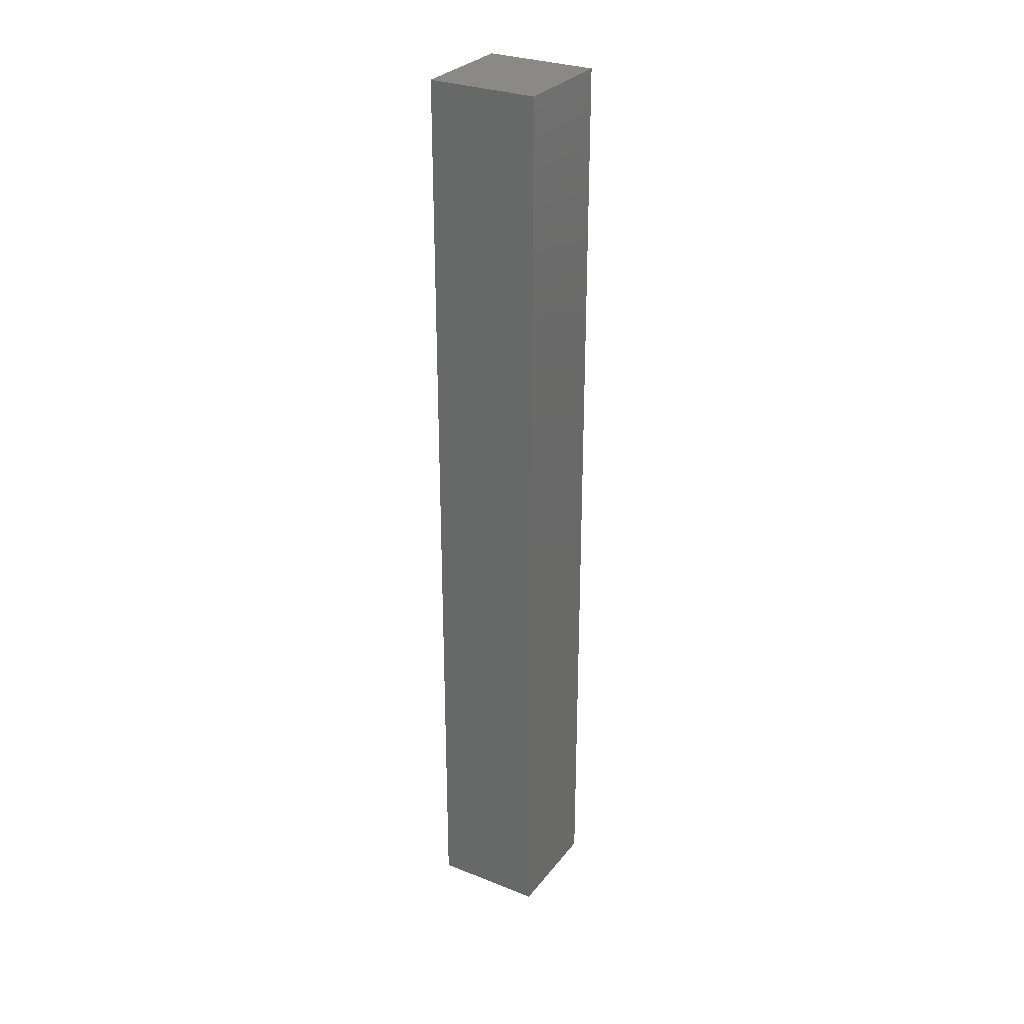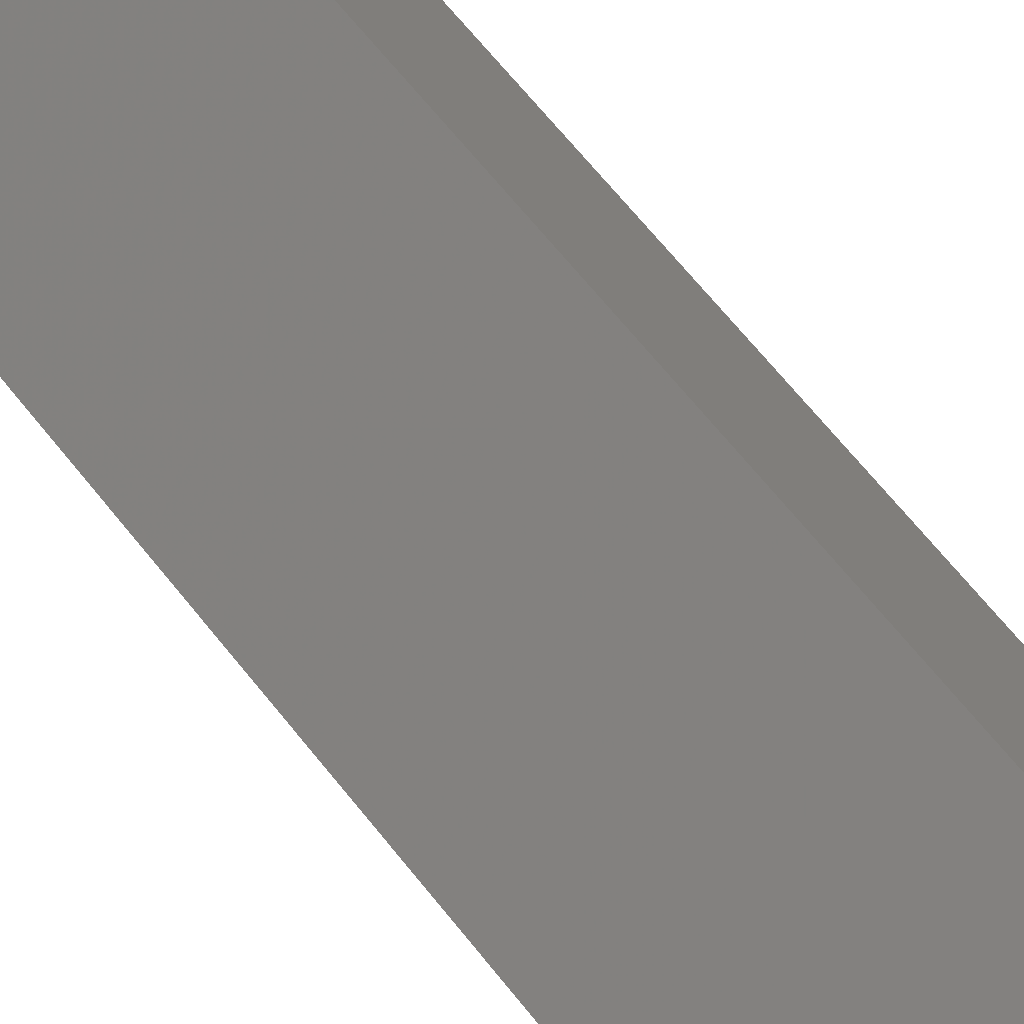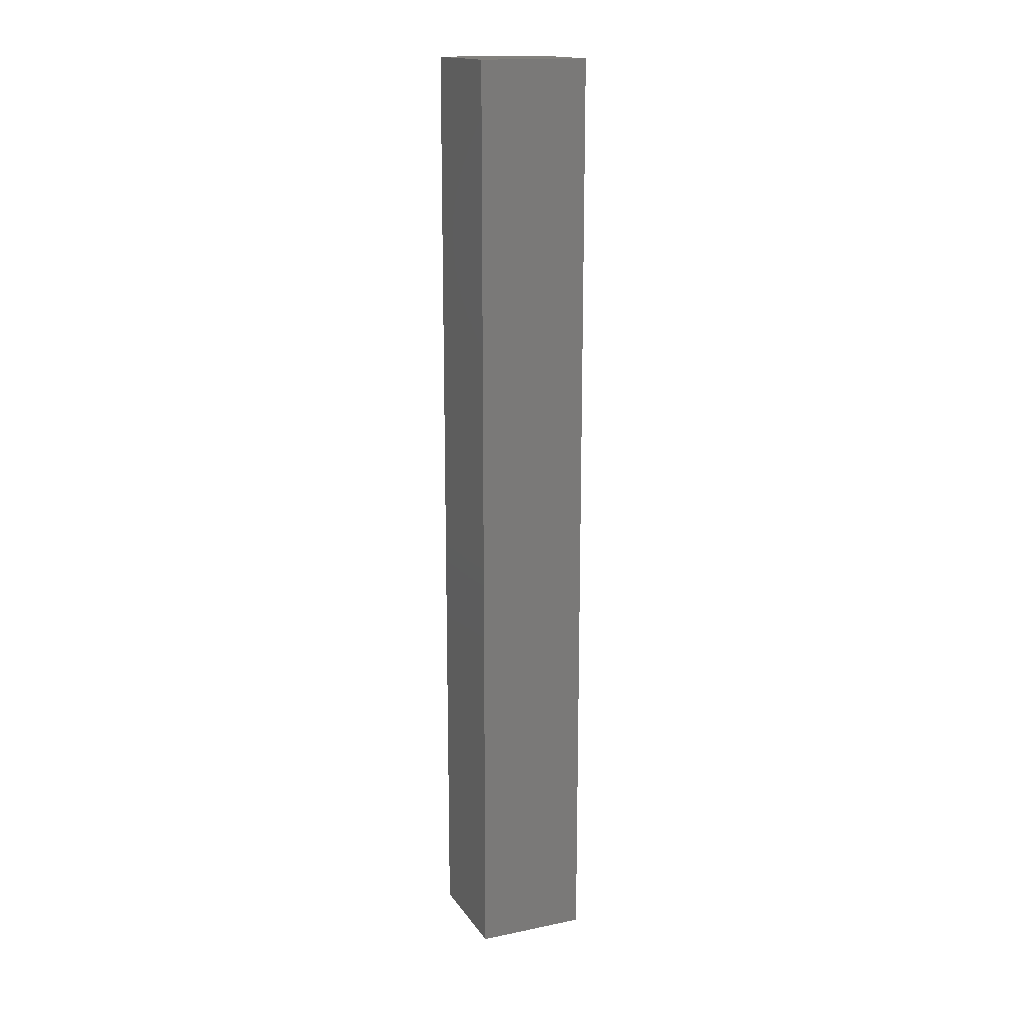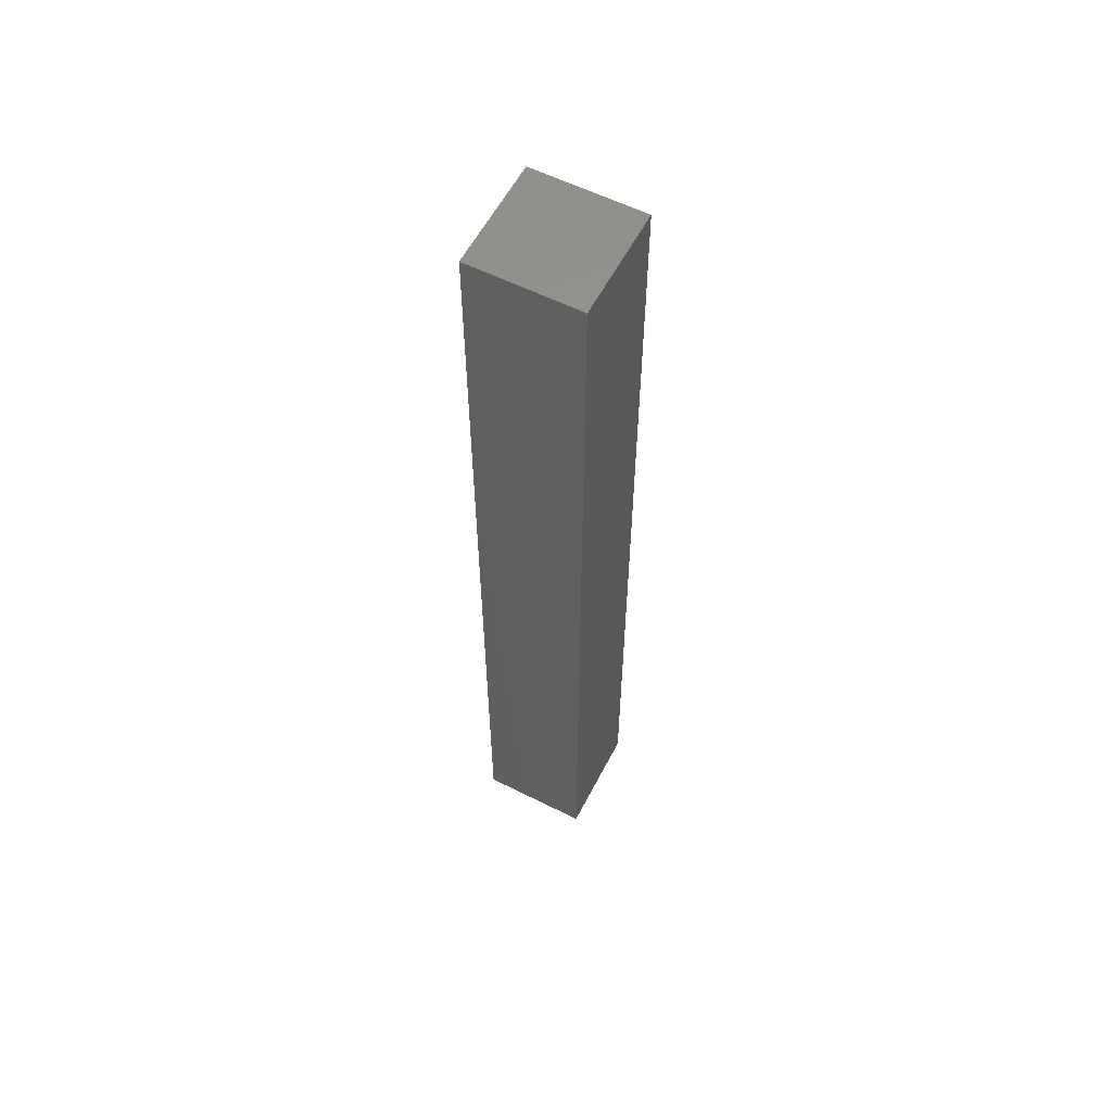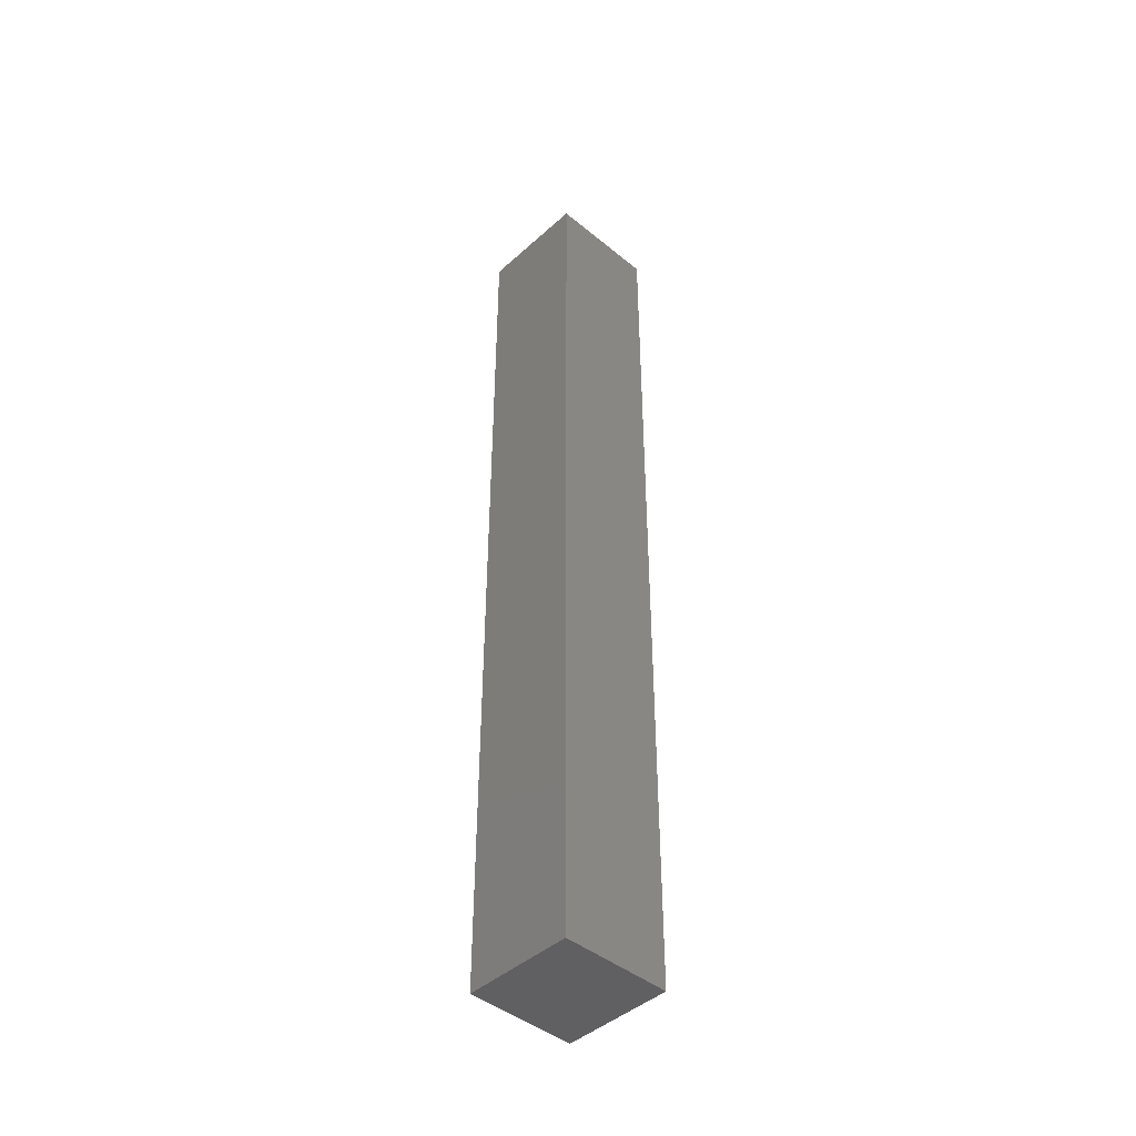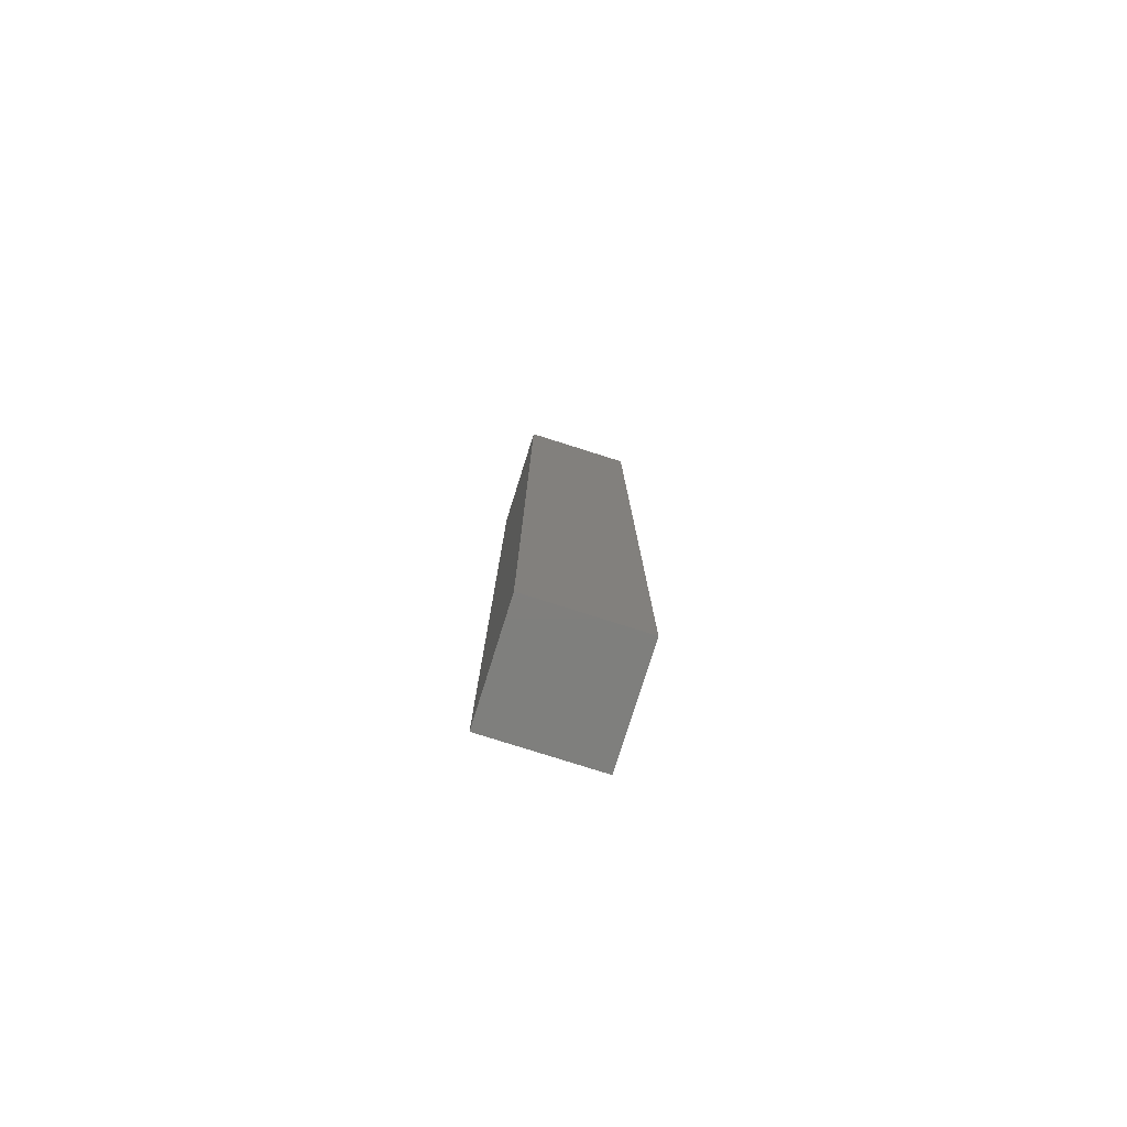
<metadata>
{"format":"stl","ext":"stl","renderer":"f3d","projection":"perspective","resolution":1024,"background":"white","views":[{"elev":29.2,"azim":-4.2,"up":"+Z"},{"elev":52.7,"azim":145.4,"up":"+Y"},{"elev":16.2,"azim":-57.5,"up":"+Z"},{"elev":58.5,"azim":-97.2,"up":"+Z"},{"elev":-44.2,"azim":-168.3,"up":"+Z"},{"elev":-79.2,"azim":-52.1,"up":"+Z"}]}
</metadata>
<code>
# stl→obj: 8 verts, 12 faces
v -396.5 -28.3 279.4
v -395.7 -28.86 287.9
v -395.7 -28.86 279.4
v -396.2 -29.69 287.9
v -396.2 -29.69 279.4
v -397.1 -29.12 279.4
v -396.5 -28.3 287.9
v -397.1 -29.12 287.9
f 1 2 3
f 3 2 4
f 4 5 3
f 6 5 4
f 1 5 6
f 6 7 1
f 1 7 2
f 2 7 8
f 8 4 2
f 6 4 8
f 5 1 3
f 8 7 6

</code>
